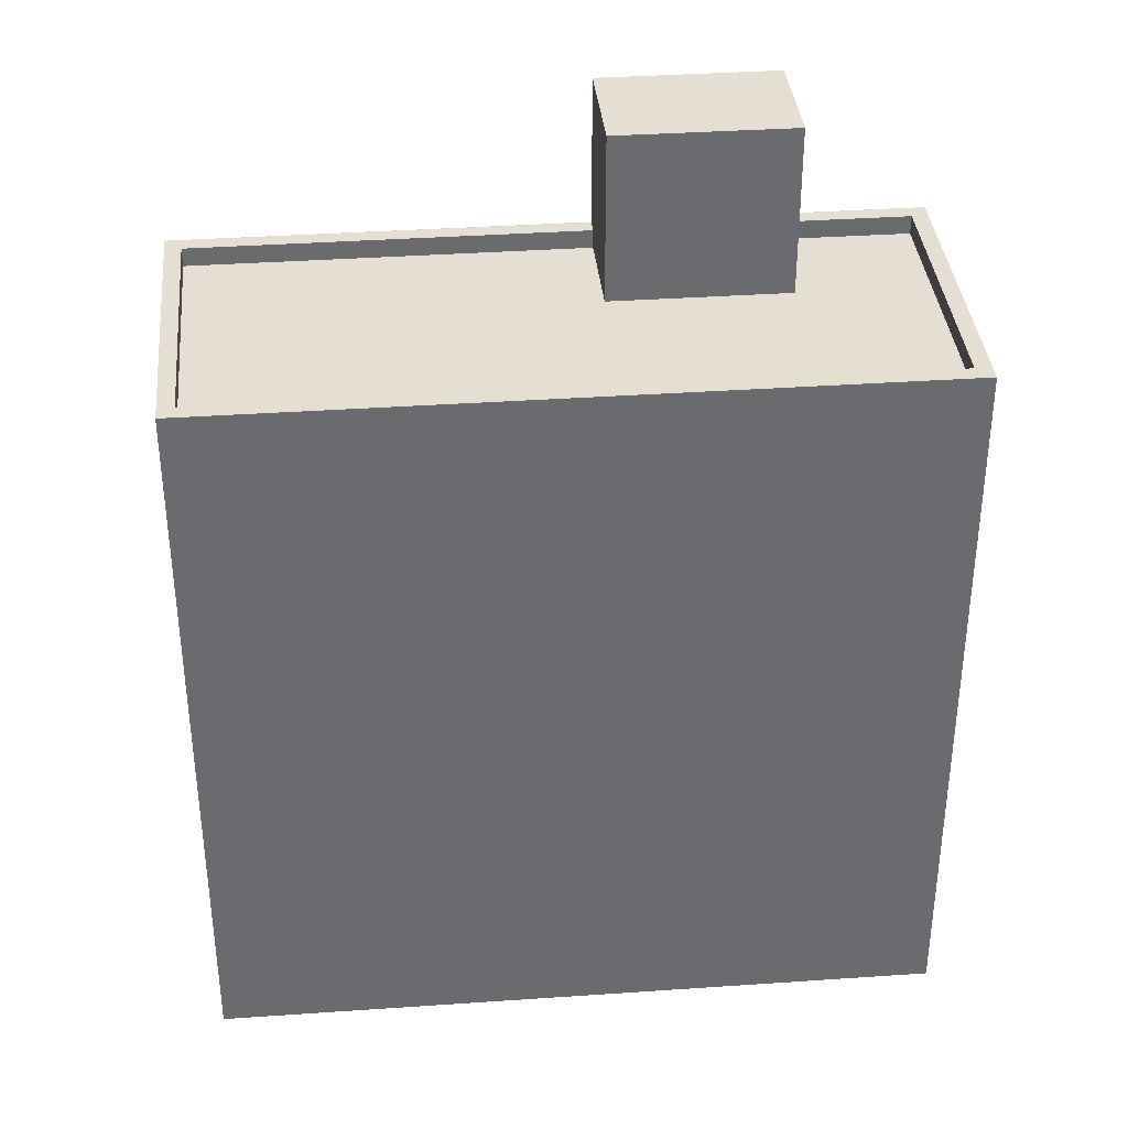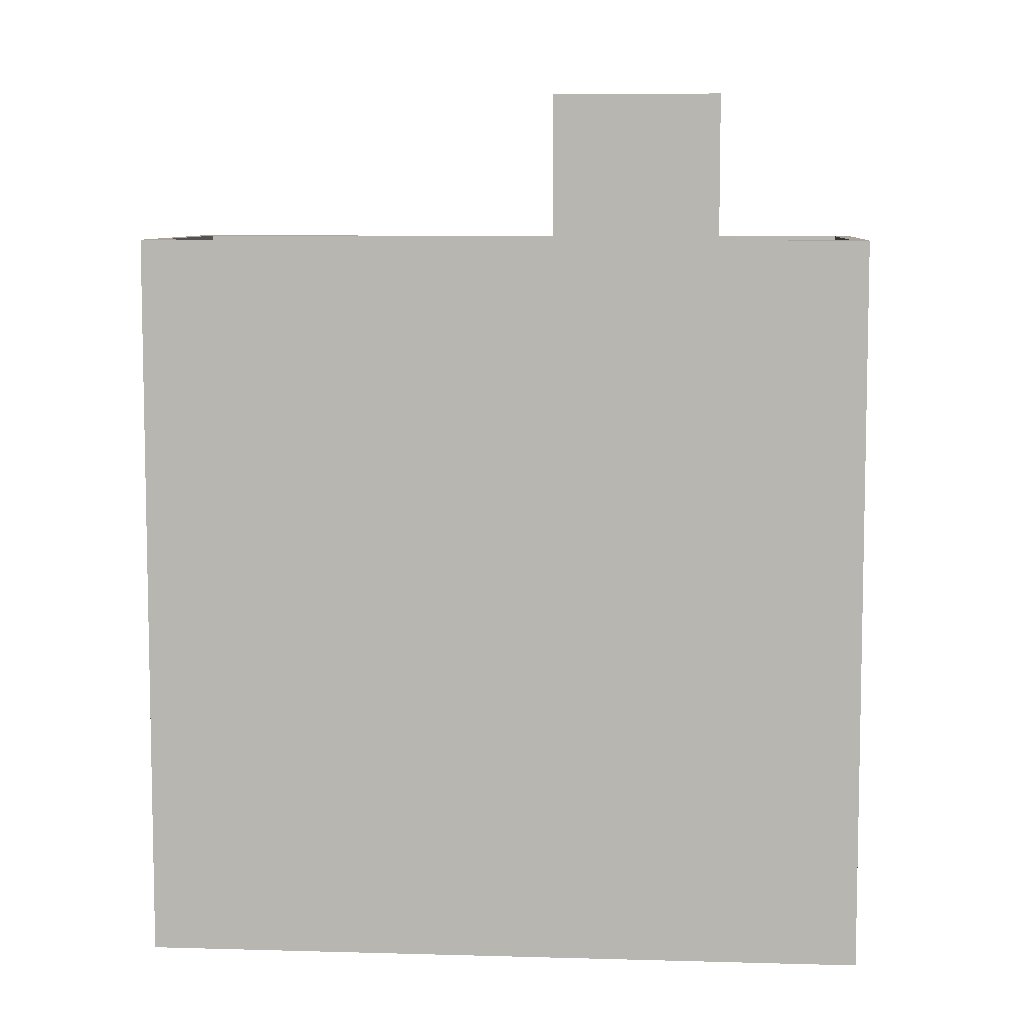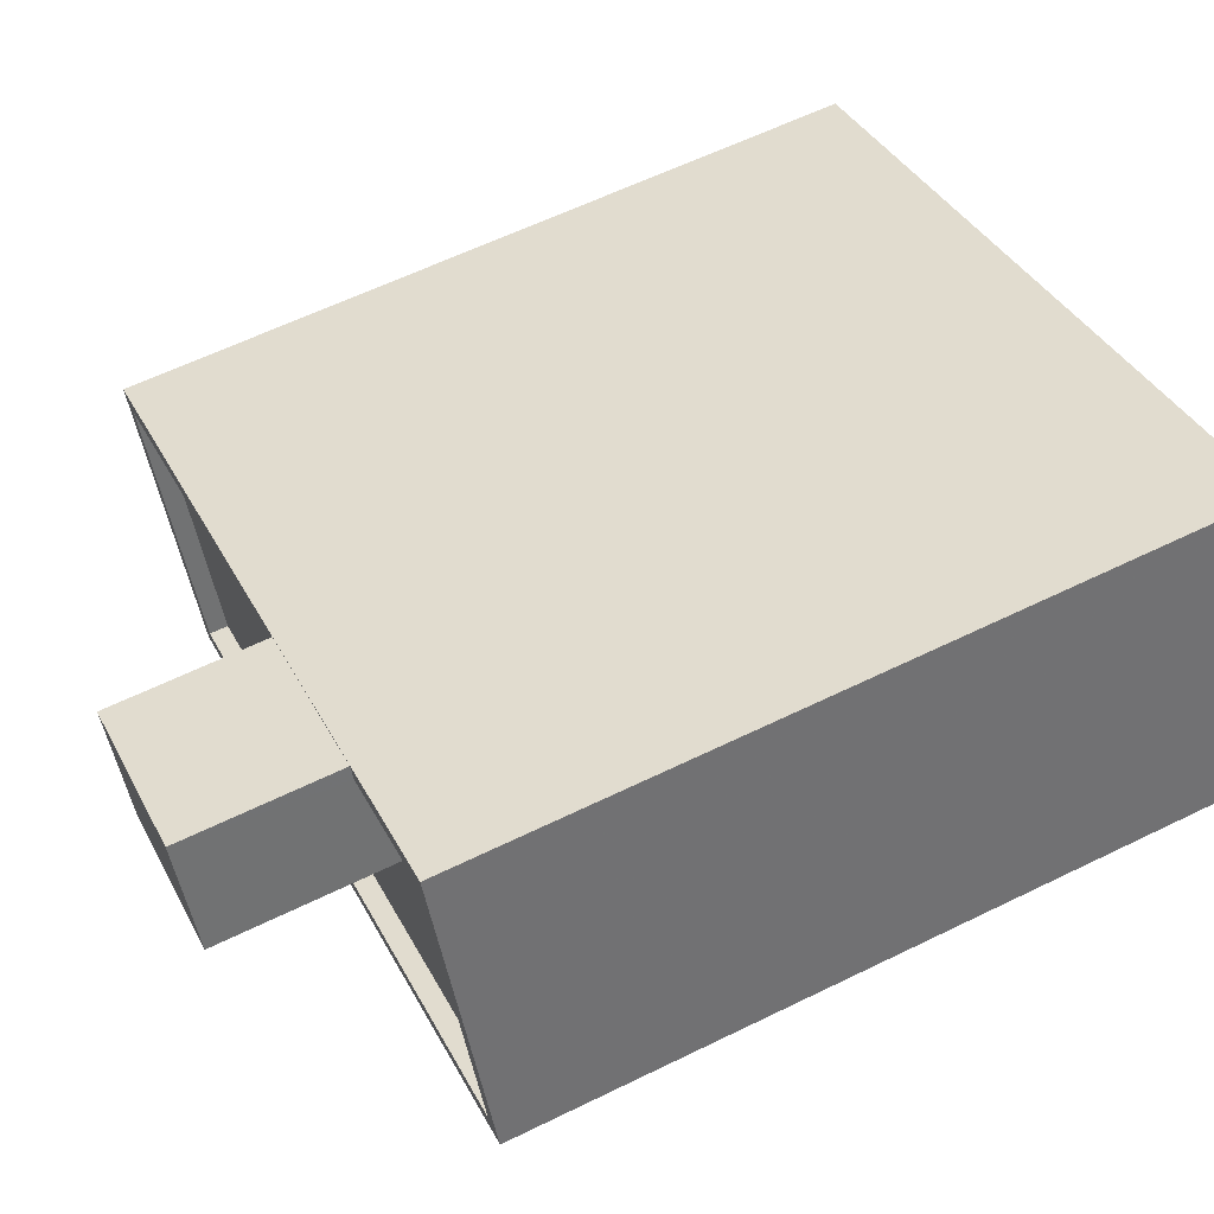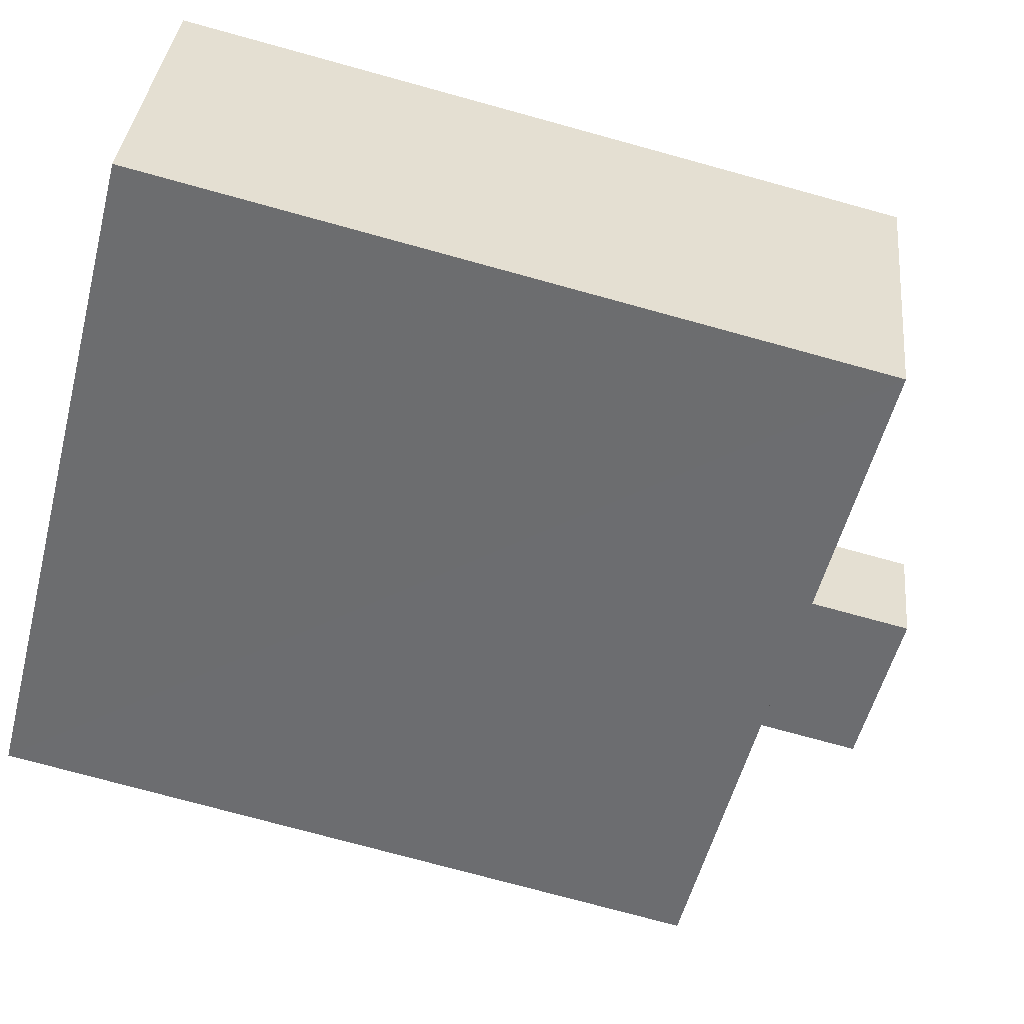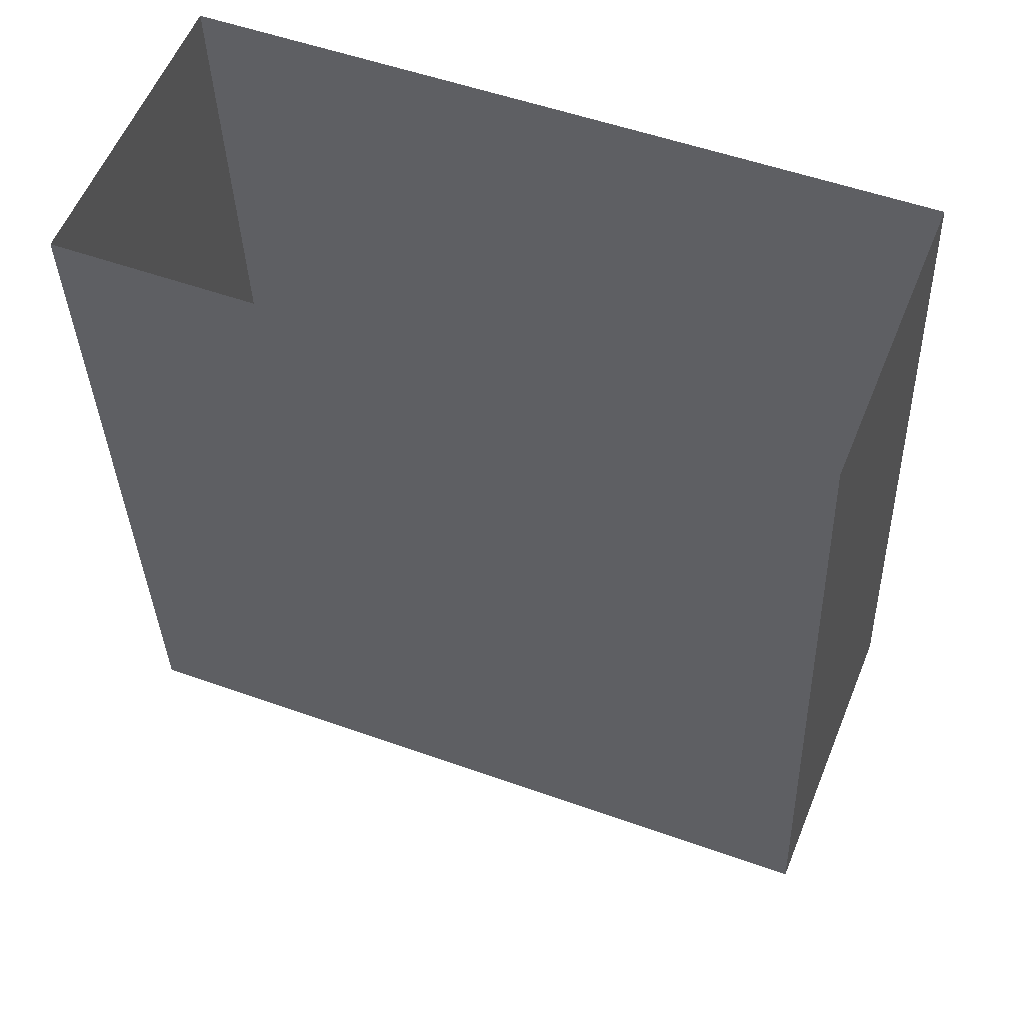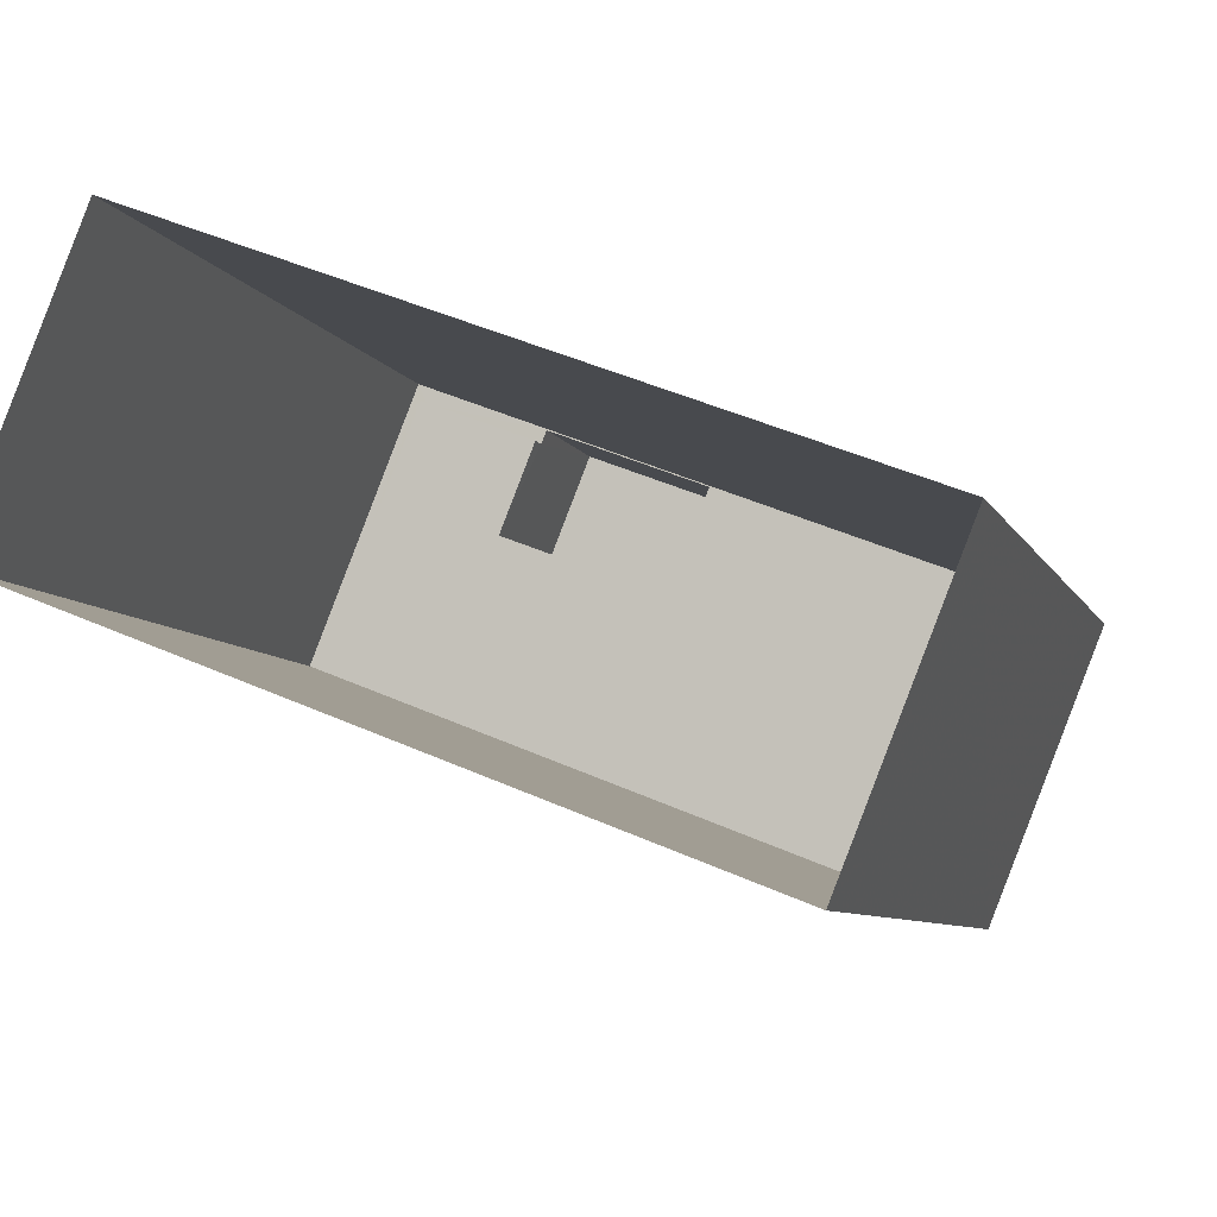
<metadata>
{"format":"obj","ext":"obj","renderer":"f3d","projection":"perspective","resolution":1024,"background":"white","views":[{"elev":36.9,"azim":16.3,"up":"+Z"},{"elev":7.5,"azim":26.1,"up":"+Z"},{"elev":60.5,"azim":63.4,"up":"+Y"},{"elev":-75.4,"azim":-105.3,"up":"+Y"},{"elev":-34.4,"azim":-178.2,"up":"+Y"},{"elev":-7.3,"azim":-164.0,"up":"+Y"}]}
</metadata>
<code>
v -5625 -3.453e+04 5.317
v -5635 -3.454e+04 5.312
v -5637 -3.453e+04 5.315
v -5622 -3.453e+04 5.314
v -5629 -3.453e+04 21.78
v -5626 -3.453e+04 21.78
v -5627 -3.453e+04 21.78
v -5630 -3.453e+04 21.78
v -5635 -3.454e+04 18.62
v -5629 -3.453e+04 18.62
v -5637 -3.453e+04 18.62
v -5630 -3.453e+04 18.62
v -5626 -3.453e+04 18.62
v -5623 -3.453e+04 18.62
v -5625 -3.453e+04 18.62
v -5627 -3.453e+04 18.62
v -5625 -3.453e+04 18.97
v -5625 -3.453e+04 18.97
v -5627 -3.453e+04 18.97
v -5627 -3.453e+04 18.97
v -5637 -3.453e+04 18.97
v -5630 -3.453e+04 18.97
v -5637 -3.453e+04 18.97
v -5630 -3.453e+04 18.97
v -5635 -3.454e+04 18.97
v -5623 -3.453e+04 18.97
v -5622 -3.453e+04 18.97
v -5635 -3.454e+04 18.97
f 1 2 3
f 1 4 2
f 5 6 7
f 8 5 7
f 9 10 11
f 11 10 12
f 13 14 15
f 14 10 9
f 13 15 16
f 14 13 10
f 17 18 19
f 20 17 19
f 21 22 23
f 18 23 22
f 22 21 24
f 18 22 19
f 23 25 21
f 26 27 18
f 17 26 18
f 25 27 26
f 21 25 28
f 28 25 26
f 13 20 6
f 6 20 7
f 13 16 20
f 7 20 19
f 5 13 6
f 5 10 13
f 12 10 24
f 22 24 8
f 8 24 5
f 24 10 5
f 19 8 7
f 19 22 8
f 28 9 11
f 21 28 11
f 12 21 11
f 12 24 21
f 20 15 17
f 20 16 15
f 26 15 14
f 26 17 15
f 28 14 9
f 28 26 14
f 23 1 3
f 23 18 1
f 27 4 1
f 18 27 1
f 25 2 4
f 27 25 4
f 25 3 2
f 25 23 3

</code>
